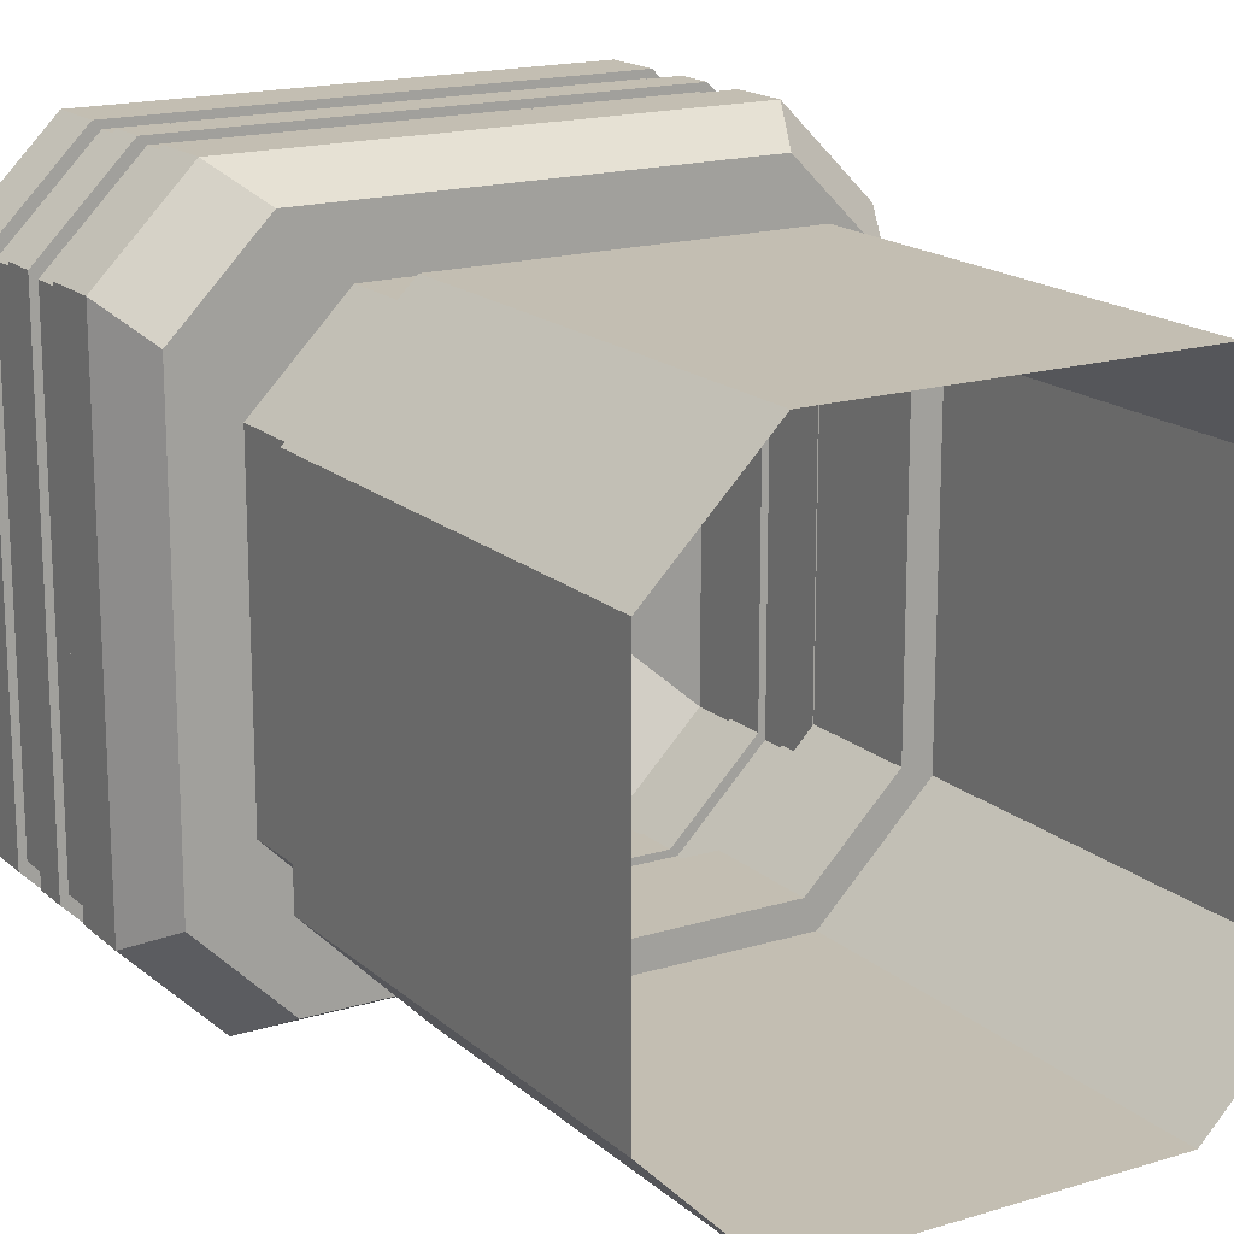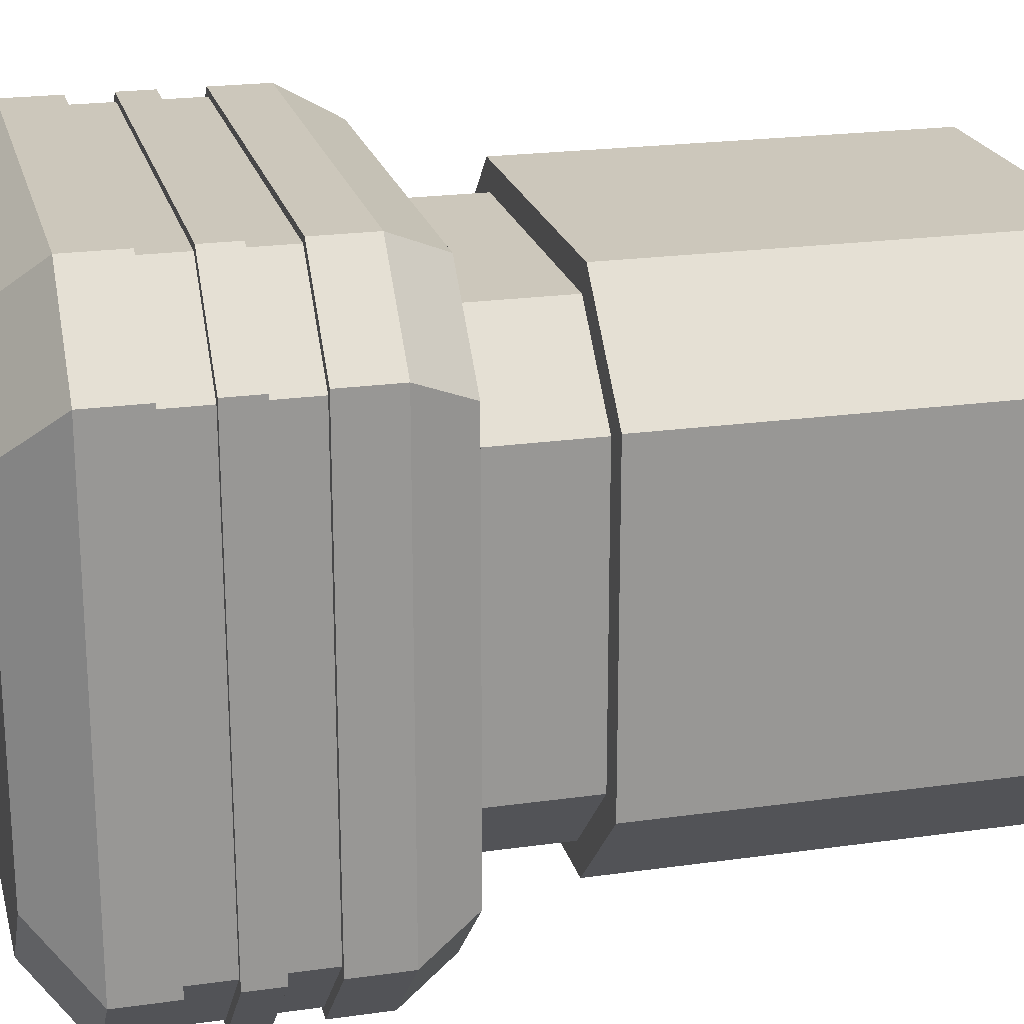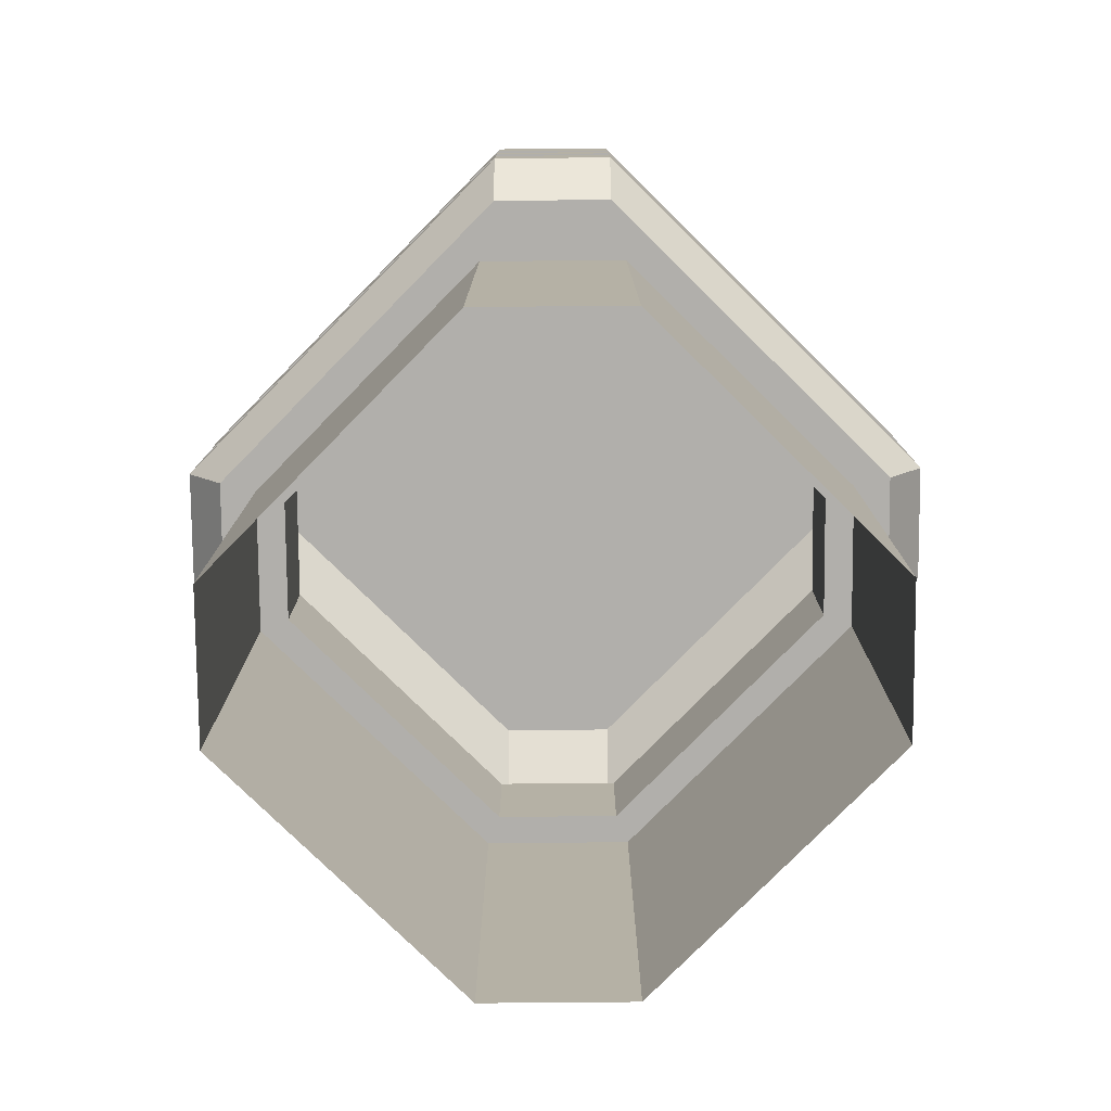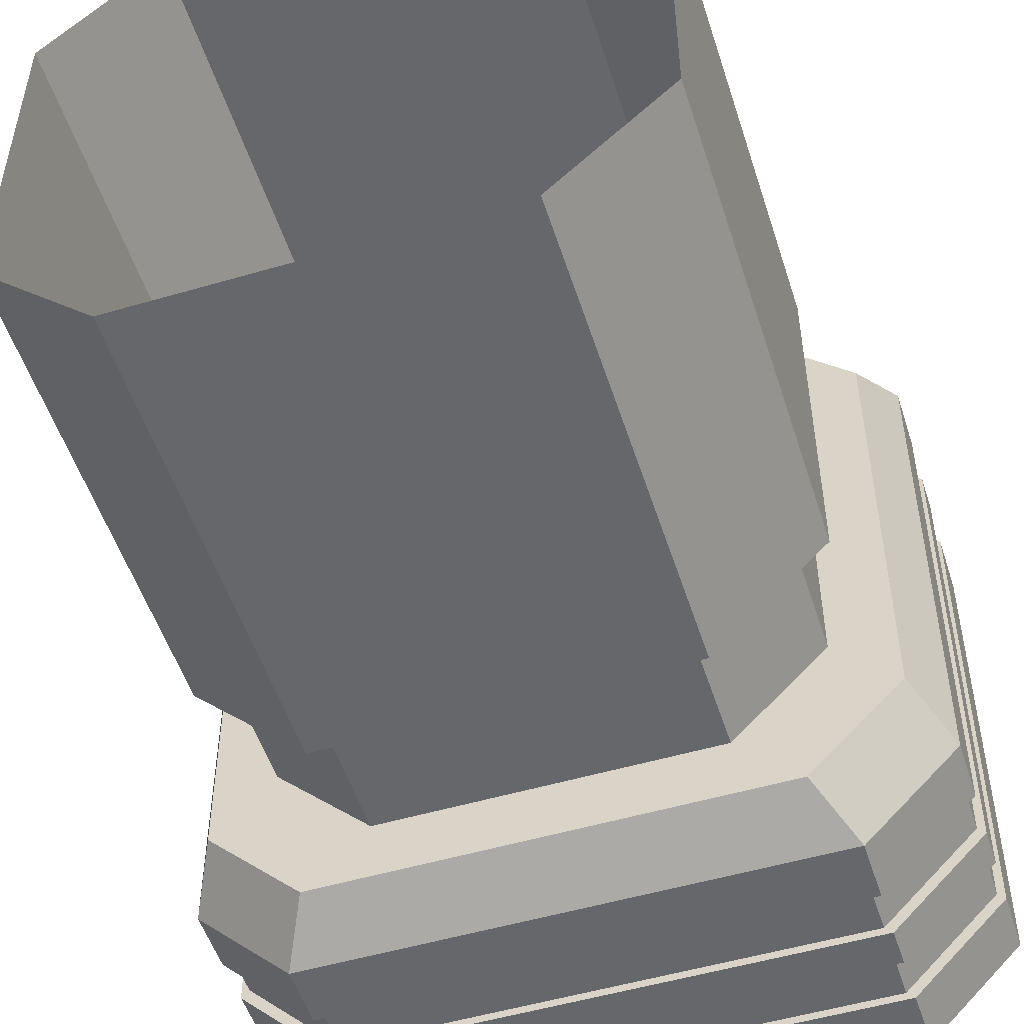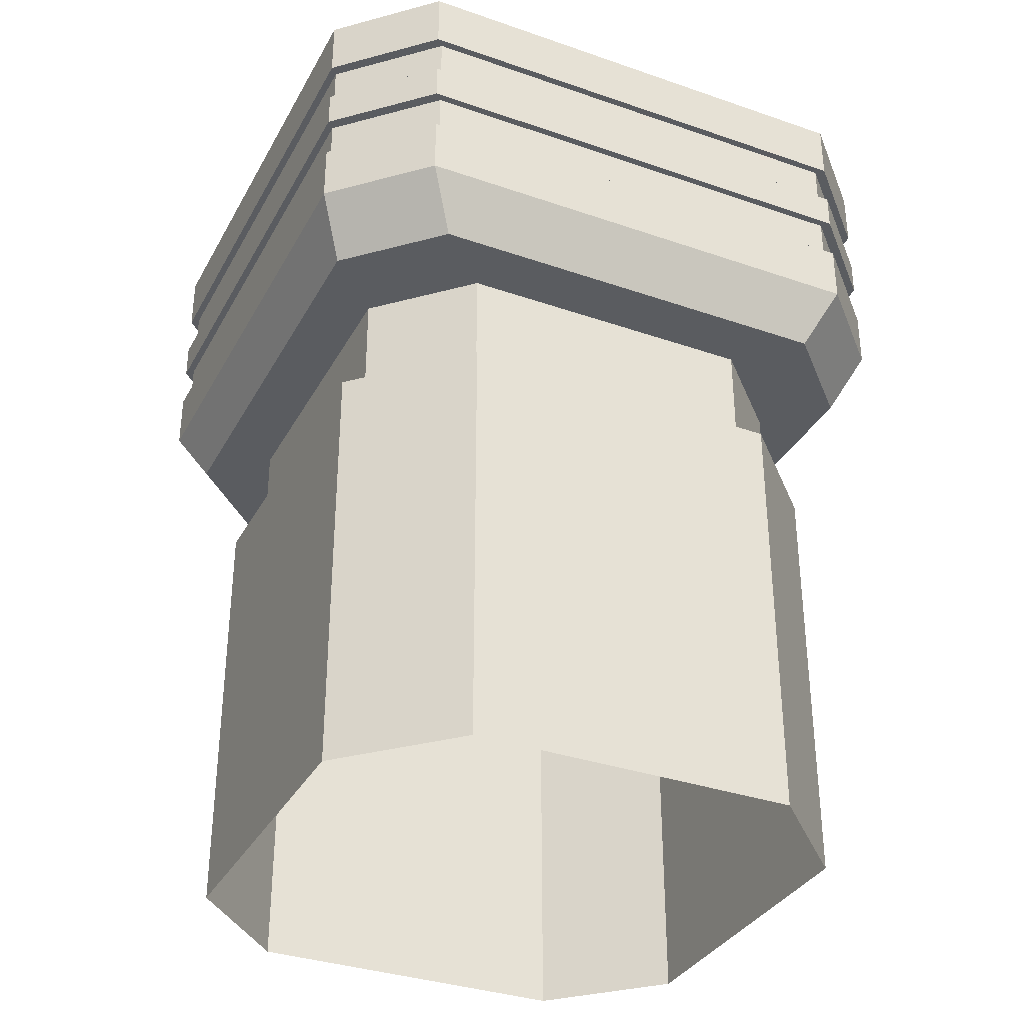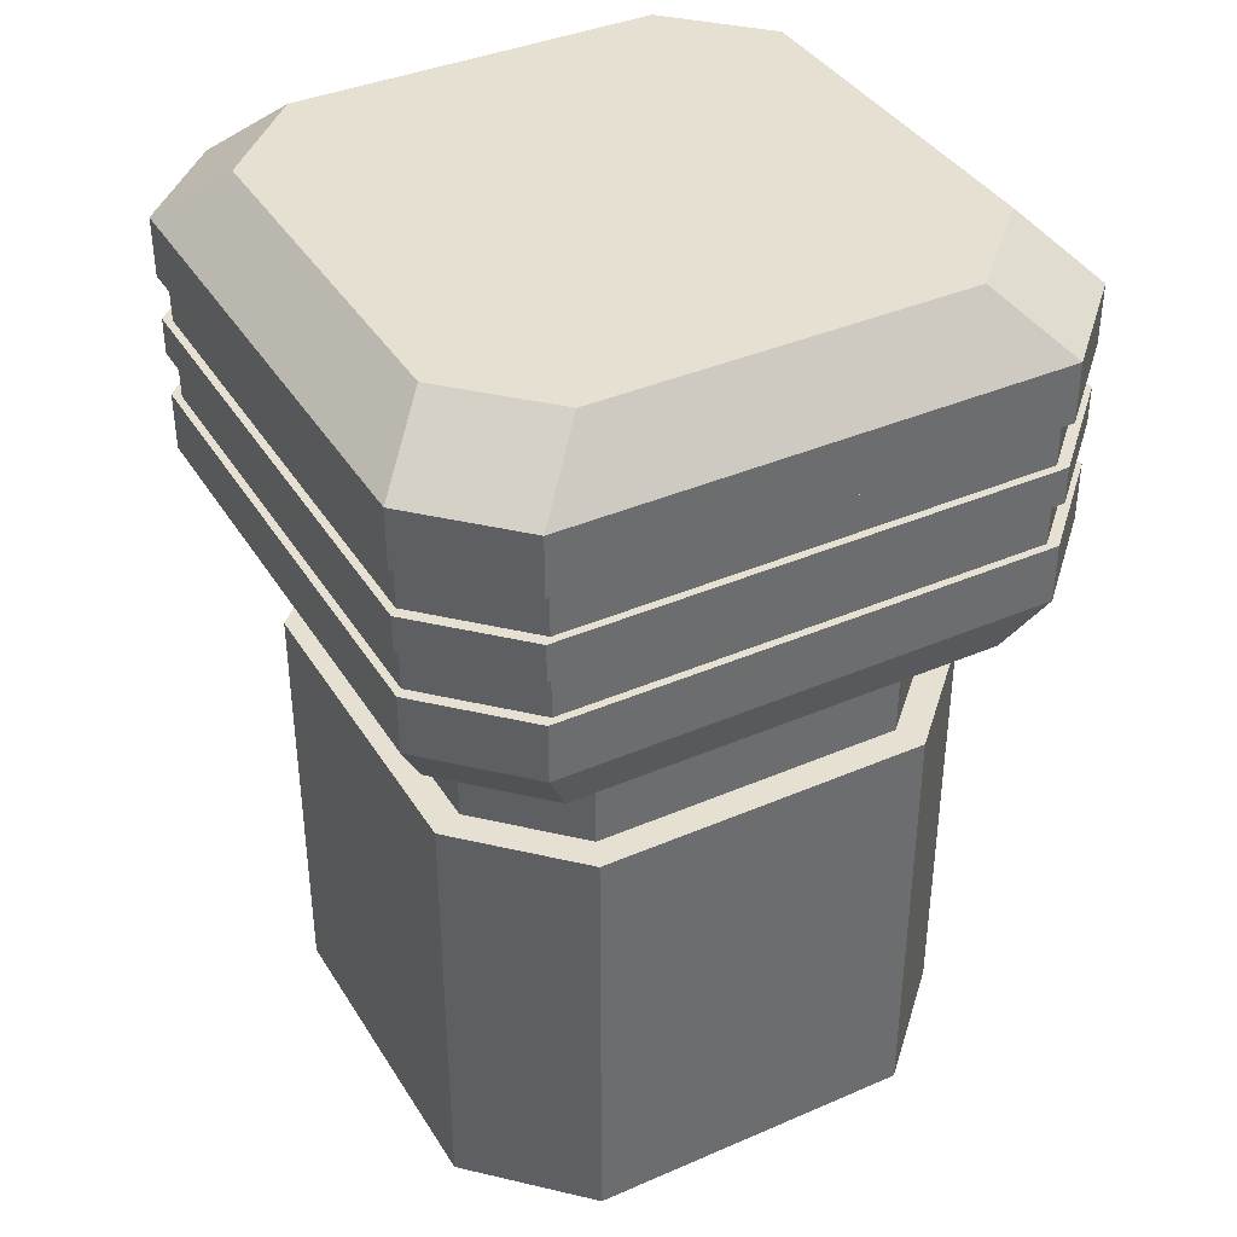
<metadata>
{"format":"obj","ext":"obj","renderer":"f3d","projection":"perspective","resolution":1024,"background":"white","views":[{"elev":17.3,"azim":-31.5,"up":"+Z"},{"elev":21.6,"azim":-104.0,"up":"+Z"},{"elev":-78.1,"azim":45.5,"up":"+Y"},{"elev":-52.1,"azim":17.6,"up":"+Z"},{"elev":-34.2,"azim":-115.1,"up":"+Y"},{"elev":38.5,"azim":61.4,"up":"+Y"}]}
</metadata>
<code>
o Mesh
v -16.5 29.5 -22.5
v -22.5 29.5 -16.5
v -22.5 29.5 16.5
v -16.5 29.5 22.5
v -16.5 33.5 22.5
v -22.5 33.5 16.5
v -22.5 33.5 -16.5
v -16.5 33.5 -22.5
v 22.5 29.5 -16.5
v 16.5 29.5 -22.5
v 16.5 29.5 22.5
v 22.5 29.5 16.5
v 22.5 33.5 16.5
v 16.5 33.5 22.5
v 16.5 33.5 -22.5
v 22.5 33.5 -16.5
v -12.5 37.5 18.5
v -18.5 37.5 12.5
v -18.5 37.5 -12.5
v -12.5 37.5 -18.5
v 18.5 37.5 12.5
v 12.5 37.5 18.5
v 12.5 37.5 -18.5
v 18.5 37.5 -12.5
v -16 29.5 -22
v -22 29.5 -16
v -22 29.5 16
v -16 29.5 22
v 22 29.5 -16
v 16 29.5 -22
v 16 29.5 22
v 22 29.5 16
v -16 26.5 -22
v -22 26.5 -16
v -22 26.5 16
v -16 26.5 22
v 22 26.5 -16
v 16 26.5 -22
v 16 26.5 22
v 22 26.5 16
v -16.5 26.5 -22.5
v -22.5 26.5 -16.5
v -22.5 26.5 16.5
v -16.5 26.5 22.5
v 22.5 26.5 -16.5
v 16.5 26.5 -22.5
v 16.5 26.5 22.5
v 22.5 26.5 16.5
v -16.5 24 -22.5
v -22.5 24 -16.5
v -22.5 24 16.5
v -16.5 24 22.5
v 22.5 24 -16.5
v 16.5 24 -22.5
v 16.5 24 22.5
v 22.5 24 16.5
v -16 24 -22
v -22 24 -16
v -22 24 16
v -16 24 22
v 22 24 -16
v 16 24 -22
v 16 24 22
v 22 24 16
v -16 21 -22
v -22 21 -16
v -22 21 16
v -16 21 22
v 22 21 -16
v 16 21 -22
v 16 21 22
v 22 21 16
v -16.5 21 -22.5
v -22.5 21 -16.5
v -22.5 21 16.5
v -16.5 21 22.5
v 22.5 21 -16.5
v 16.5 21 -22.5
v 16.5 21 22.5
v 22.5 21 16.5
v -16.5 17 -22.5
v -22.5 17 -16.5
v -22.5 17 16.5
v -16.5 17 22.5
v 22.5 17 -16.5
v 16.5 17 -22.5
v 16.5 17 22.5
v 22.5 17 16.5
v -14.5 13 -20.5
v -20.5 13 -14.5
v -20.5 13 14.5
v -14.5 13 20.5
v 20.5 13 -14.5
v 14.5 13 -20.5
v 14.5 13 20.5
v 20.5 13 14.5
v -10.5 13 -16.5
v -16.5 13 -10.5
v -16.5 13 10.5
v -10.5 13 16.5
v 16.5 13 -10.5
v 10.5 13 -16.5
v 10.5 13 16.5
v 16.5 13 10.5
v -10.5 5 -16.5
v -16.5 5 -10.5
v -16.5 5 10.5
v -10.5 5 16.5
v 16.5 5 -10.5
v 10.5 5 -16.5
v 10.5 5 16.5
v 16.5 5 10.5
v -11.33 5 -18.5
v -18.5 5 -11.33
v -18.5 5 11.33
v -11.33 5 18.5
v 18.5 5 -11.33
v 11.33 5 -18.5
v 11.33 5 18.5
v 18.5 5 11.33
v -11.33 -25 -18.5
v -18.5 -25 -11.33
v -18.5 -25 11.33
v -11.33 -25 18.5
v 18.5 -25 -11.33
v 11.33 -25 -18.5
v 11.33 -25 18.5
v 18.5 -25 11.33
g Default
f 67 75 76 68
f 74 66 65 73
f 62 54 53 61
f 55 63 64 56
f 51 59 60 52
f 58 50 49 57
f 78 70 69 77
f 71 79 80 72
f 16 9 10 15
f 14 11 12 13
f 54 46 45 53
f 47 55 56 48
f 42 34 33 41
f 35 43 44 36
f 86 78 77 85
f 43 51 52 44
f 50 42 41 49
f 46 38 37 45
f 79 87 88 80
f 39 47 48 40
f 90 82 81 89
f 83 91 92 84
f 94 86 85 93
f 24 16 15 23
f 22 14 13 21
f 6 3 4 5
f 2 7 8 1
f 87 95 96 88
f 9 29 30 10
f 98 90 89 97
f 11 31 32 12
f 84 76 75 83
f 82 74 73 81
f 91 99 100 92
f 102 94 93 101
f 26 2 1 25
f 95 103 104 96
f 3 27 28 4
f 18 6 5 17
f 7 19 20 8
f 106 98 97 105
f 99 107 108 100
f 101 109 110 102
f 103 111 112 104
f 3 6 7 2
f 14 5 4 11
f 10 1 8 15
f 16 13 12 9
f 16 24 21 13
f 8 20 23 15
f 6 18 19 7
f 14 22 17 5
f 21 24 23 20 19 18 17 22
f 12 32 29 9
f 4 28 31 11
f 2 26 27 3
f 10 30 25 1
f 42 43 35 34
f 46 41 33 38
f 48 45 37 40
f 44 47 39 36
f 42 50 51 43
f 46 54 49 41
f 48 56 53 45
f 44 52 55 47
f 56 64 61 53
f 52 60 63 55
f 50 58 59 51
f 54 62 57 49
f 74 75 67 66
f 78 73 65 70
f 80 77 69 72
f 76 79 71 68
f 80 88 85 77
f 76 84 87 79
f 74 82 83 75
f 78 86 81 73
f 82 90 91 83
f 86 94 89 81
f 88 96 93 85
f 84 92 95 87
f 90 98 99 91
f 94 102 97 89
f 96 104 101 93
f 92 100 103 95
f 98 106 107 99
f 102 110 105 97
f 104 112 109 101
f 100 108 111 103
f 70 62 61 69
f 72 64 63 71
f 34 26 25 33
f 59 67 68 60
f 66 58 57 65
f 36 28 27 35
f 29 37 38 30
f 40 32 31 39
f 30 38 33 25
f 32 40 37 29
f 28 36 39 31
f 26 34 35 27
f 58 66 67 59
f 62 70 65 57
f 64 72 69 61
f 60 68 71 63
f 119 120 112 111
f 116 119 111 108
f 115 116 108 107
f 114 115 107 106
f 113 114 106 105
f 118 113 105 110
f 117 118 110 109
f 120 117 109 112
f 120 119 127 128
f 119 116 124 127
f 116 115 123 124
f 115 114 122 123
f 114 113 121 122
f 113 118 126 121
f 118 117 125 126
f 117 120 128 125

</code>
